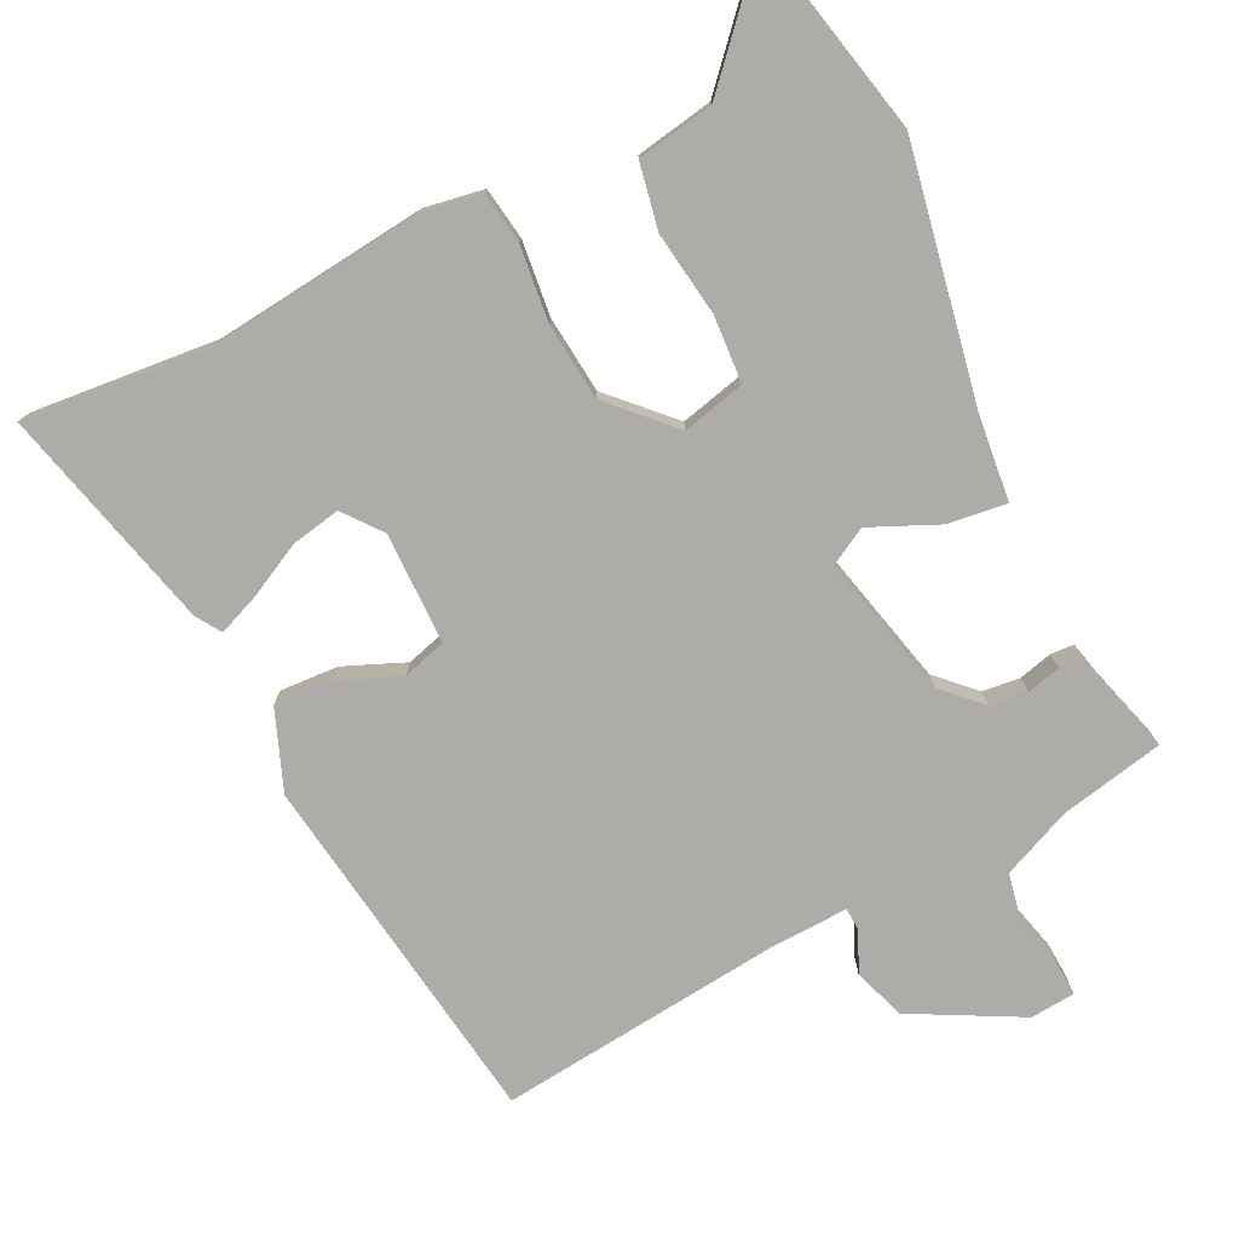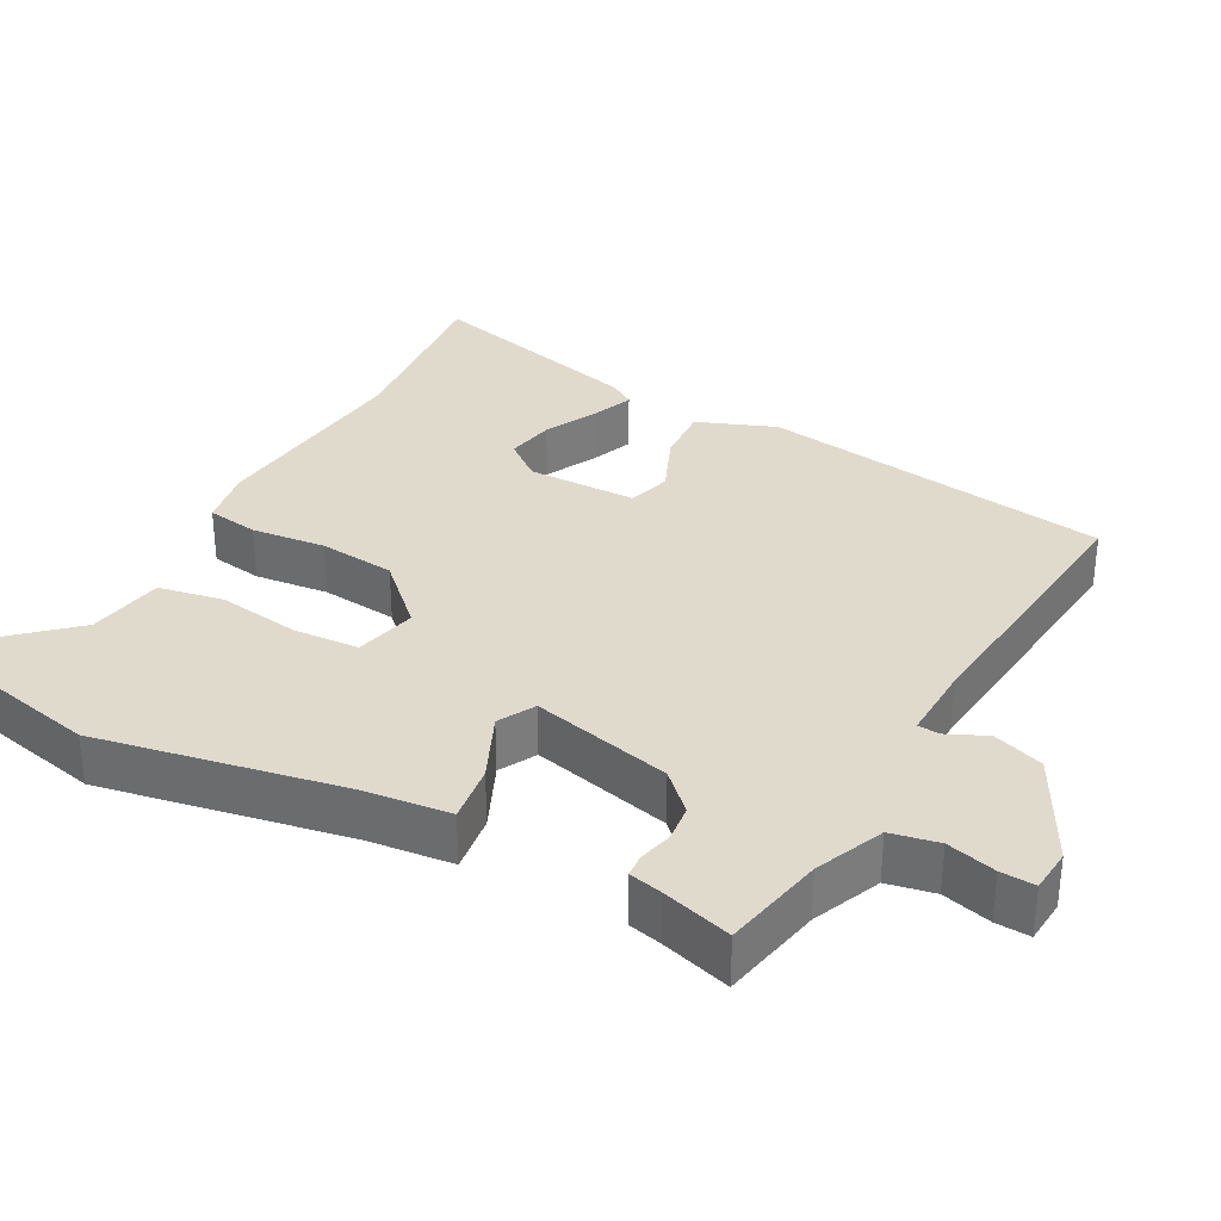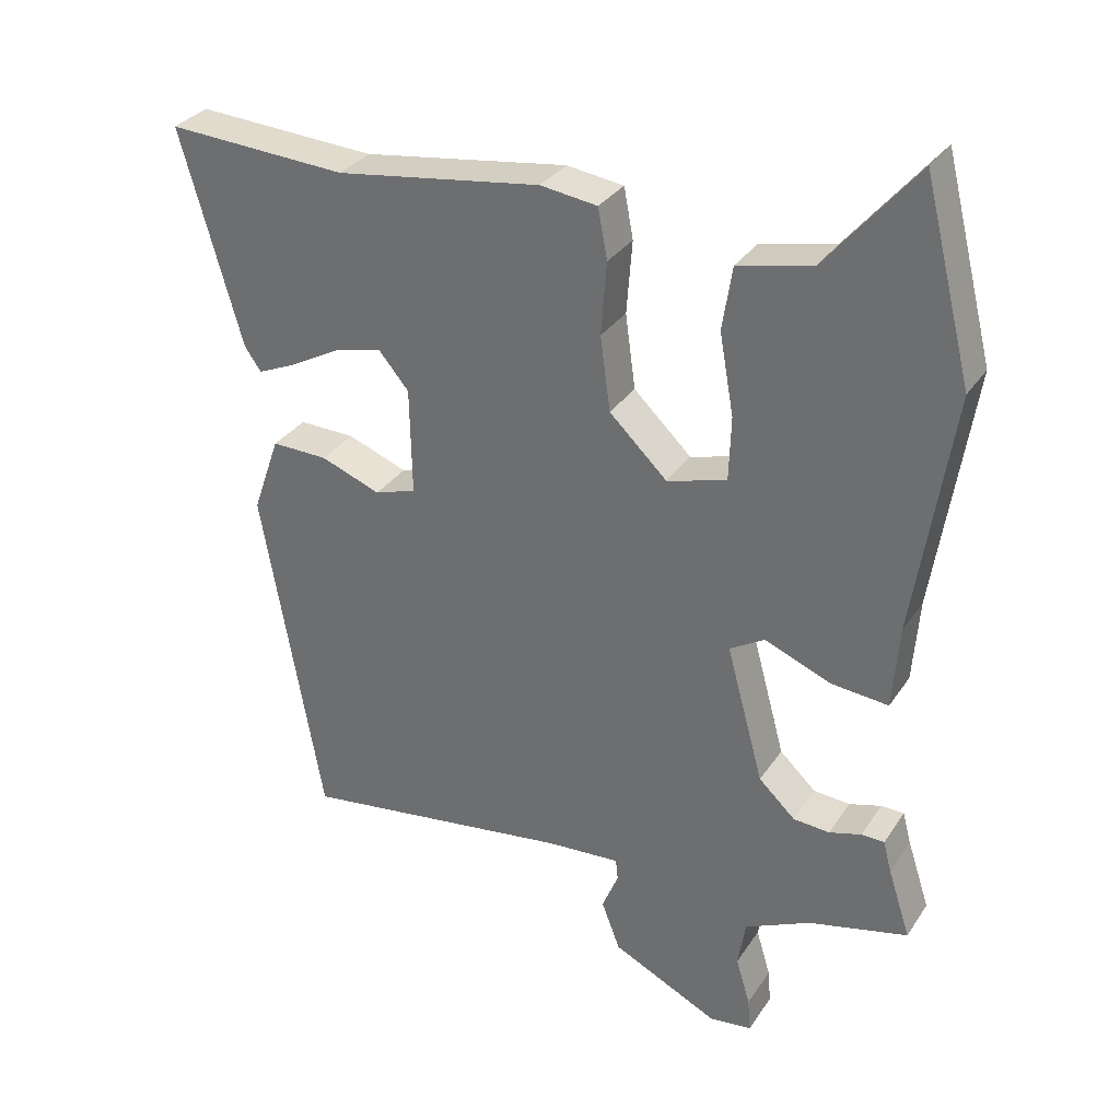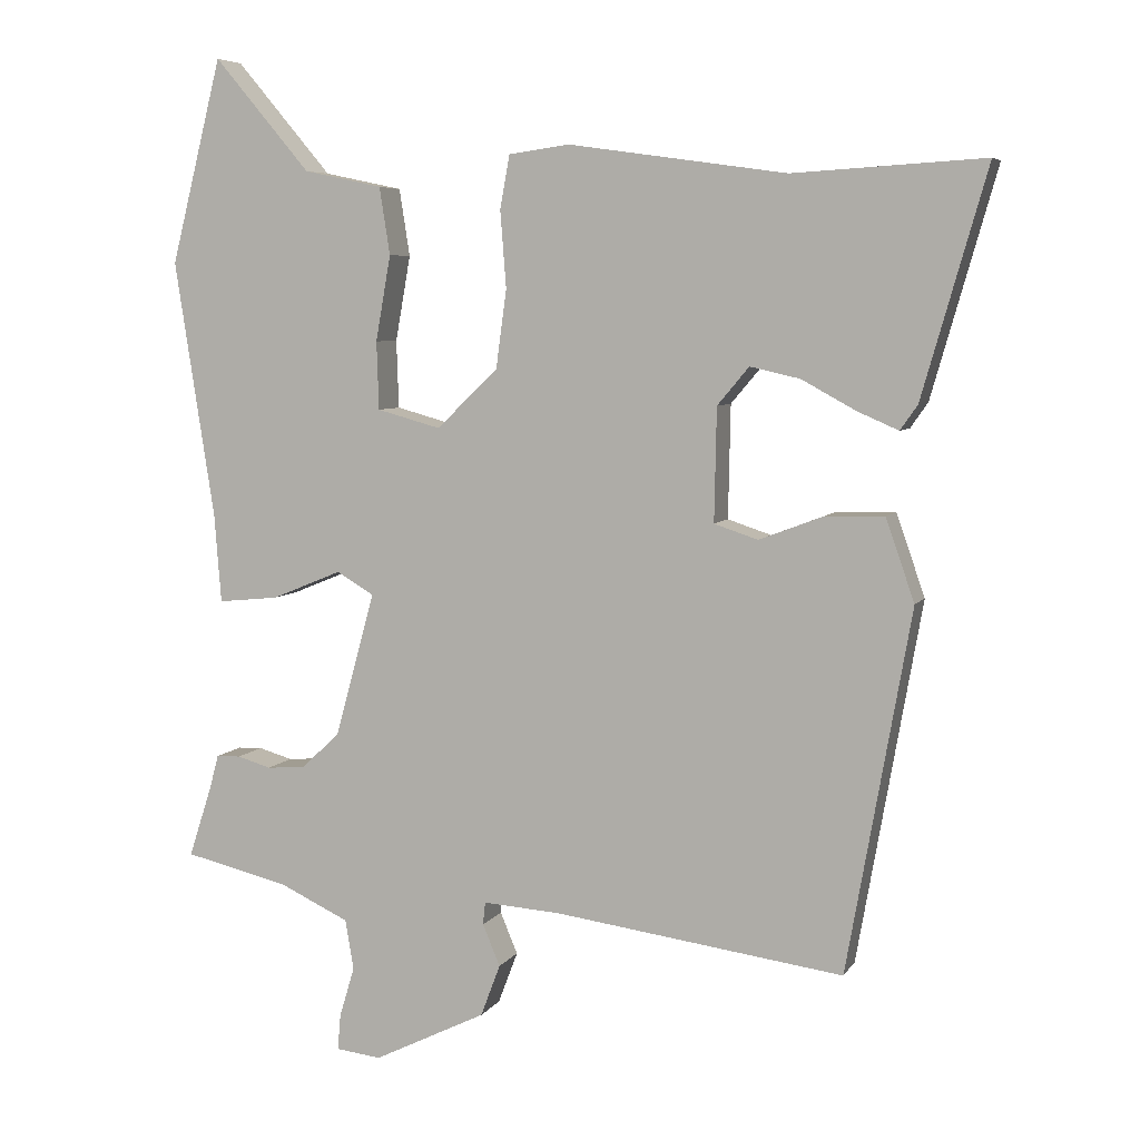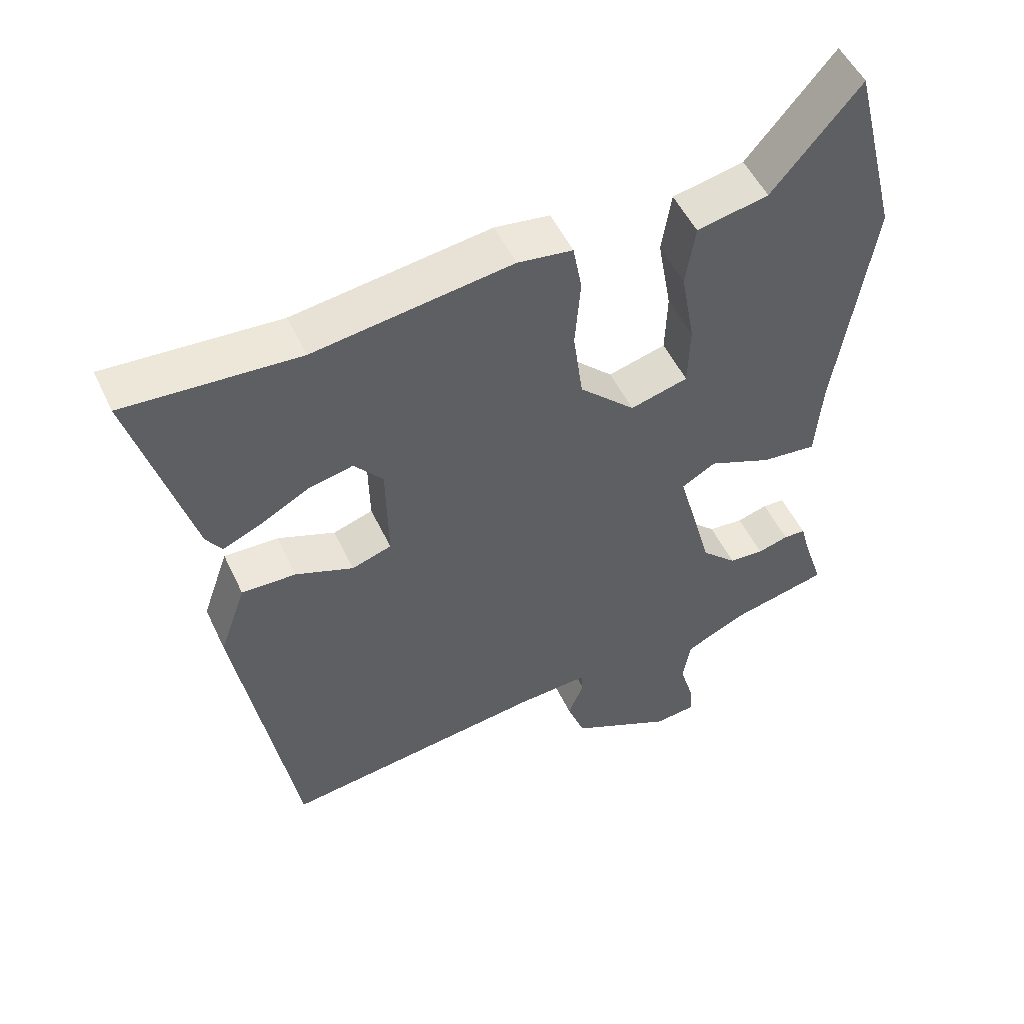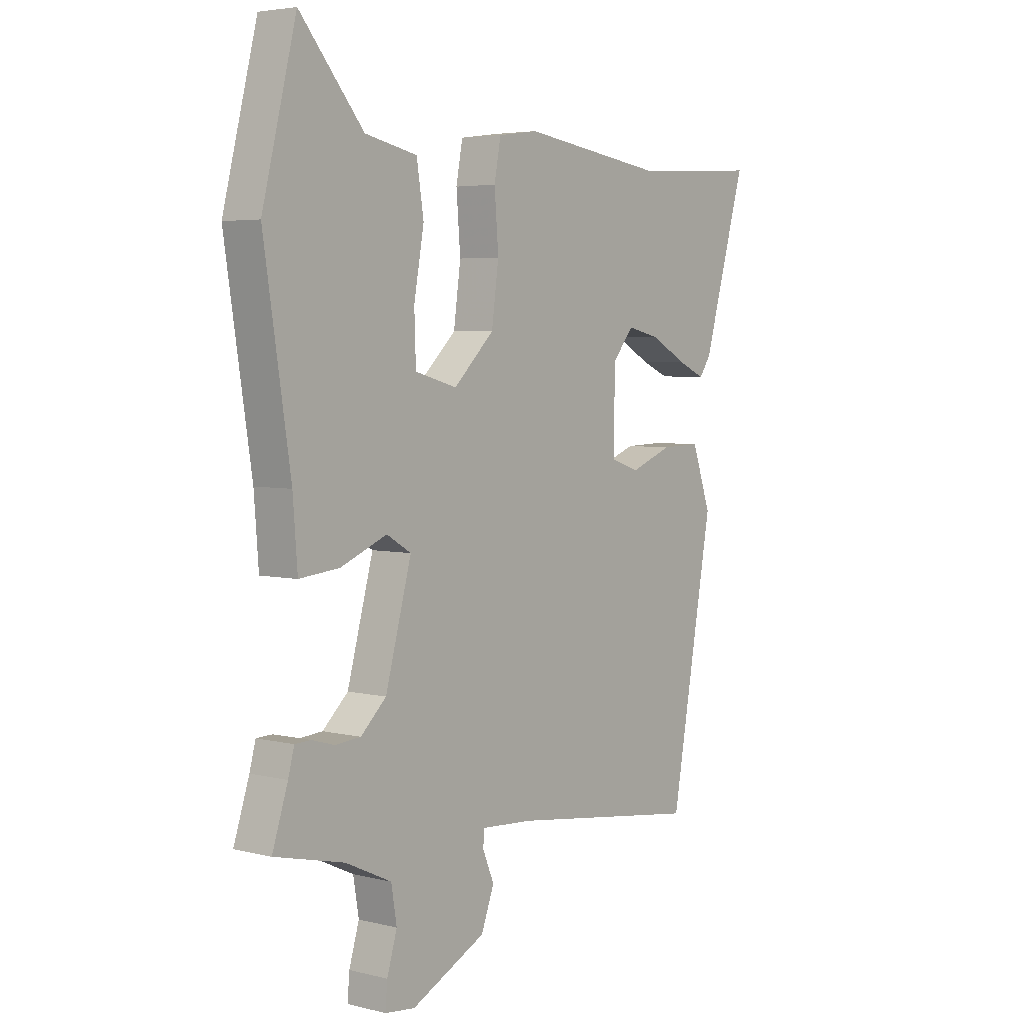
<metadata>
{"format":"obj","ext":"obj","renderer":"f3d","projection":"perspective","resolution":1024,"background":"white","views":[{"elev":-77.0,"azim":24.4,"up":"+Y"},{"elev":33.1,"azim":116.5,"up":"+Y"},{"elev":31.6,"azim":28.0,"up":"+Z"},{"elev":6.0,"azim":-161.8,"up":"+Z"},{"elev":51.4,"azim":-24.7,"up":"+Z"},{"elev":4.4,"azim":128.4,"up":"+Z"}]}
</metadata>
<code>
v -0.399 0.07 -0.525
v -0.484 0.07 -0.045
v -0.446 0.07 0.064
v -0.367 0.07 0.062
v -0.283 0.07 0.03
v -0.225 0.07 0.049
v -0.228 0.07 0.199
v -0.27 0.07 0.249
v -0.336 0.07 0.234
v -0.407 0.07 0.195
v -0.462 0.07 0.171
v -0.485 0.07 0.204
v -0.571 0.07 0.504
v -0.318 0.07 0.489
v -0.03 0.07 0.53
v 0.05 0.07 0.519
v 0.063 0.07 0.449
v 0.055 0.07 0.347
v 0.069 0.07 0.243
v 0.15 0.07 0.165
v 0.234 0.07 0.188
v 0.237 0.07 0.278
v 0.217 0.07 0.391
v 0.231 0.07 0.48
v 0.335 0.07 0.502
v 0.462 0.07 0.652
v 0.53 0.07 0.382
v 0.477 0.07 0.041
v 0.468 0.07 -0.076
v 0.388 0.07 -0.068
v 0.295 0.07 -0.03
v 0.246 0.07 -0.059
v 0.298 0.07 -0.25
v 0.349 0.07 -0.298
v 0.4 0.07 -0.302
v 0.445 0.07 -0.289
v 0.477 0.07 -0.29
v 0.489 0.07 -0.335
v 0.52 0.07 -0.43
v 0.381 0.07 -0.463
v 0.289 0.07 -0.506
v 0.278 0.07 -0.572
v 0.298 0.07 -0.639
v 0.302 0.07 -0.686
v 0.242 0.07 -0.693
v 0.093 0.07 -0.62
v 0.067 0.07 -0.551
v 0.09 0.07 -0.496
v 0.087 0.07 -0.466
v -0.017 0.07 -0.473
v -0.399 0 -0.525
v -0.484 0 -0.045
v -0.446 0 0.064
v -0.367 0 0.062
v -0.283 0 0.03
v -0.225 0 0.049
v -0.228 0 0.199
v -0.27 0 0.249
v -0.336 0 0.234
v -0.407 0 0.195
v -0.462 0 0.171
v -0.485 0 0.204
v -0.571 0 0.504
v -0.318 0 0.489
v -0.03 0 0.53
v 0.05 0 0.519
v 0.063 0 0.449
v 0.055 0 0.347
v 0.069 0 0.243
v 0.15 0 0.165
v 0.234 0 0.188
v 0.237 0 0.278
v 0.217 0 0.391
v 0.231 0 0.48
v 0.335 0 0.502
v 0.462 0 0.652
v 0.53 0 0.382
v 0.477 0 0.041
v 0.468 0 -0.076
v 0.388 0 -0.068
v 0.295 0 -0.03
v 0.246 0 -0.059
v 0.298 0 -0.25
v 0.349 0 -0.298
v 0.4 0 -0.302
v 0.445 0 -0.289
v 0.477 0 -0.29
v 0.489 0 -0.335
v 0.52 0 -0.43
v 0.381 0 -0.463
v 0.289 0 -0.506
v 0.278 0 -0.572
v 0.298 0 -0.639
v 0.302 0 -0.686
v 0.242 0 -0.693
v 0.093 0 -0.62
v 0.067 0 -0.551
v 0.09 0 -0.496
v 0.087 0 -0.466
v -0.017 0 -0.473
f 45 46 47 48
f 45 48 49
f 42 43 44 45
f 41 42 45 49
f 40 41 49
f 38 39 40 49
f 35 36 37 38
f 34 35 38 49
f 33 34 49 50
f 28 29 30 31
f 26 27 28 31
f 25 26 31 32
f 22 23 24 25
f 21 22 25 32
f 20 21 32
f 19 20 32 33
f 15 16 17 18
f 14 15 18 19
f 9 10 11 12
f 8 9 12 13
f 2 3 4 5
f 2 5 6
f 1 2 6
f 50 1 6
f 33 50 6 7
f 19 33 7 8
f 8 13 14 19
f 98 97 96 95
f 99 98 95
f 95 94 93 92
f 99 95 92 91
f 99 91 90
f 99 90 89 88
f 88 87 86 85
f 99 88 85 84
f 100 99 84 83
f 81 80 79 78
f 81 78 77 76
f 82 81 76 75
f 75 74 73 72
f 82 75 72 71
f 82 71 70
f 83 82 70 69
f 68 67 66 65
f 69 68 65 64
f 62 61 60 59
f 63 62 59 58
f 55 54 53 52
f 56 55 52
f 56 52 51
f 56 51 100
f 57 56 100 83
f 58 57 83 69
f 69 64 63 58
f 1 51 52 2
f 2 52 53 3
f 3 53 54 4
f 4 54 55 5
f 5 55 56 6
f 6 56 57 7
f 7 57 58 8
f 8 58 59 9
f 9 59 60 10
f 10 60 61 11
f 11 61 62 12
f 12 62 63 13
f 13 63 64 14
f 14 64 65 15
f 15 65 66 16
f 16 66 67 17
f 17 67 68 18
f 18 68 69 19
f 19 69 70 20
f 20 70 71 21
f 21 71 72 22
f 22 72 73 23
f 23 73 74 24
f 24 74 75 25
f 25 75 76 26
f 26 76 77 27
f 27 77 78 28
f 28 78 79 29
f 29 79 80 30
f 30 80 81 31
f 31 81 82 32
f 32 82 83 33
f 33 83 84 34
f 34 84 85 35
f 35 85 86 36
f 36 86 87 37
f 37 87 88 38
f 38 88 89 39
f 39 89 90 40
f 40 90 91 41
f 41 91 92 42
f 42 92 93 43
f 43 93 94 44
f 44 94 95 45
f 45 95 96 46
f 46 96 97 47
f 47 97 98 48
f 48 98 99 49
f 49 99 100 50
f 50 100 51 1

</code>
